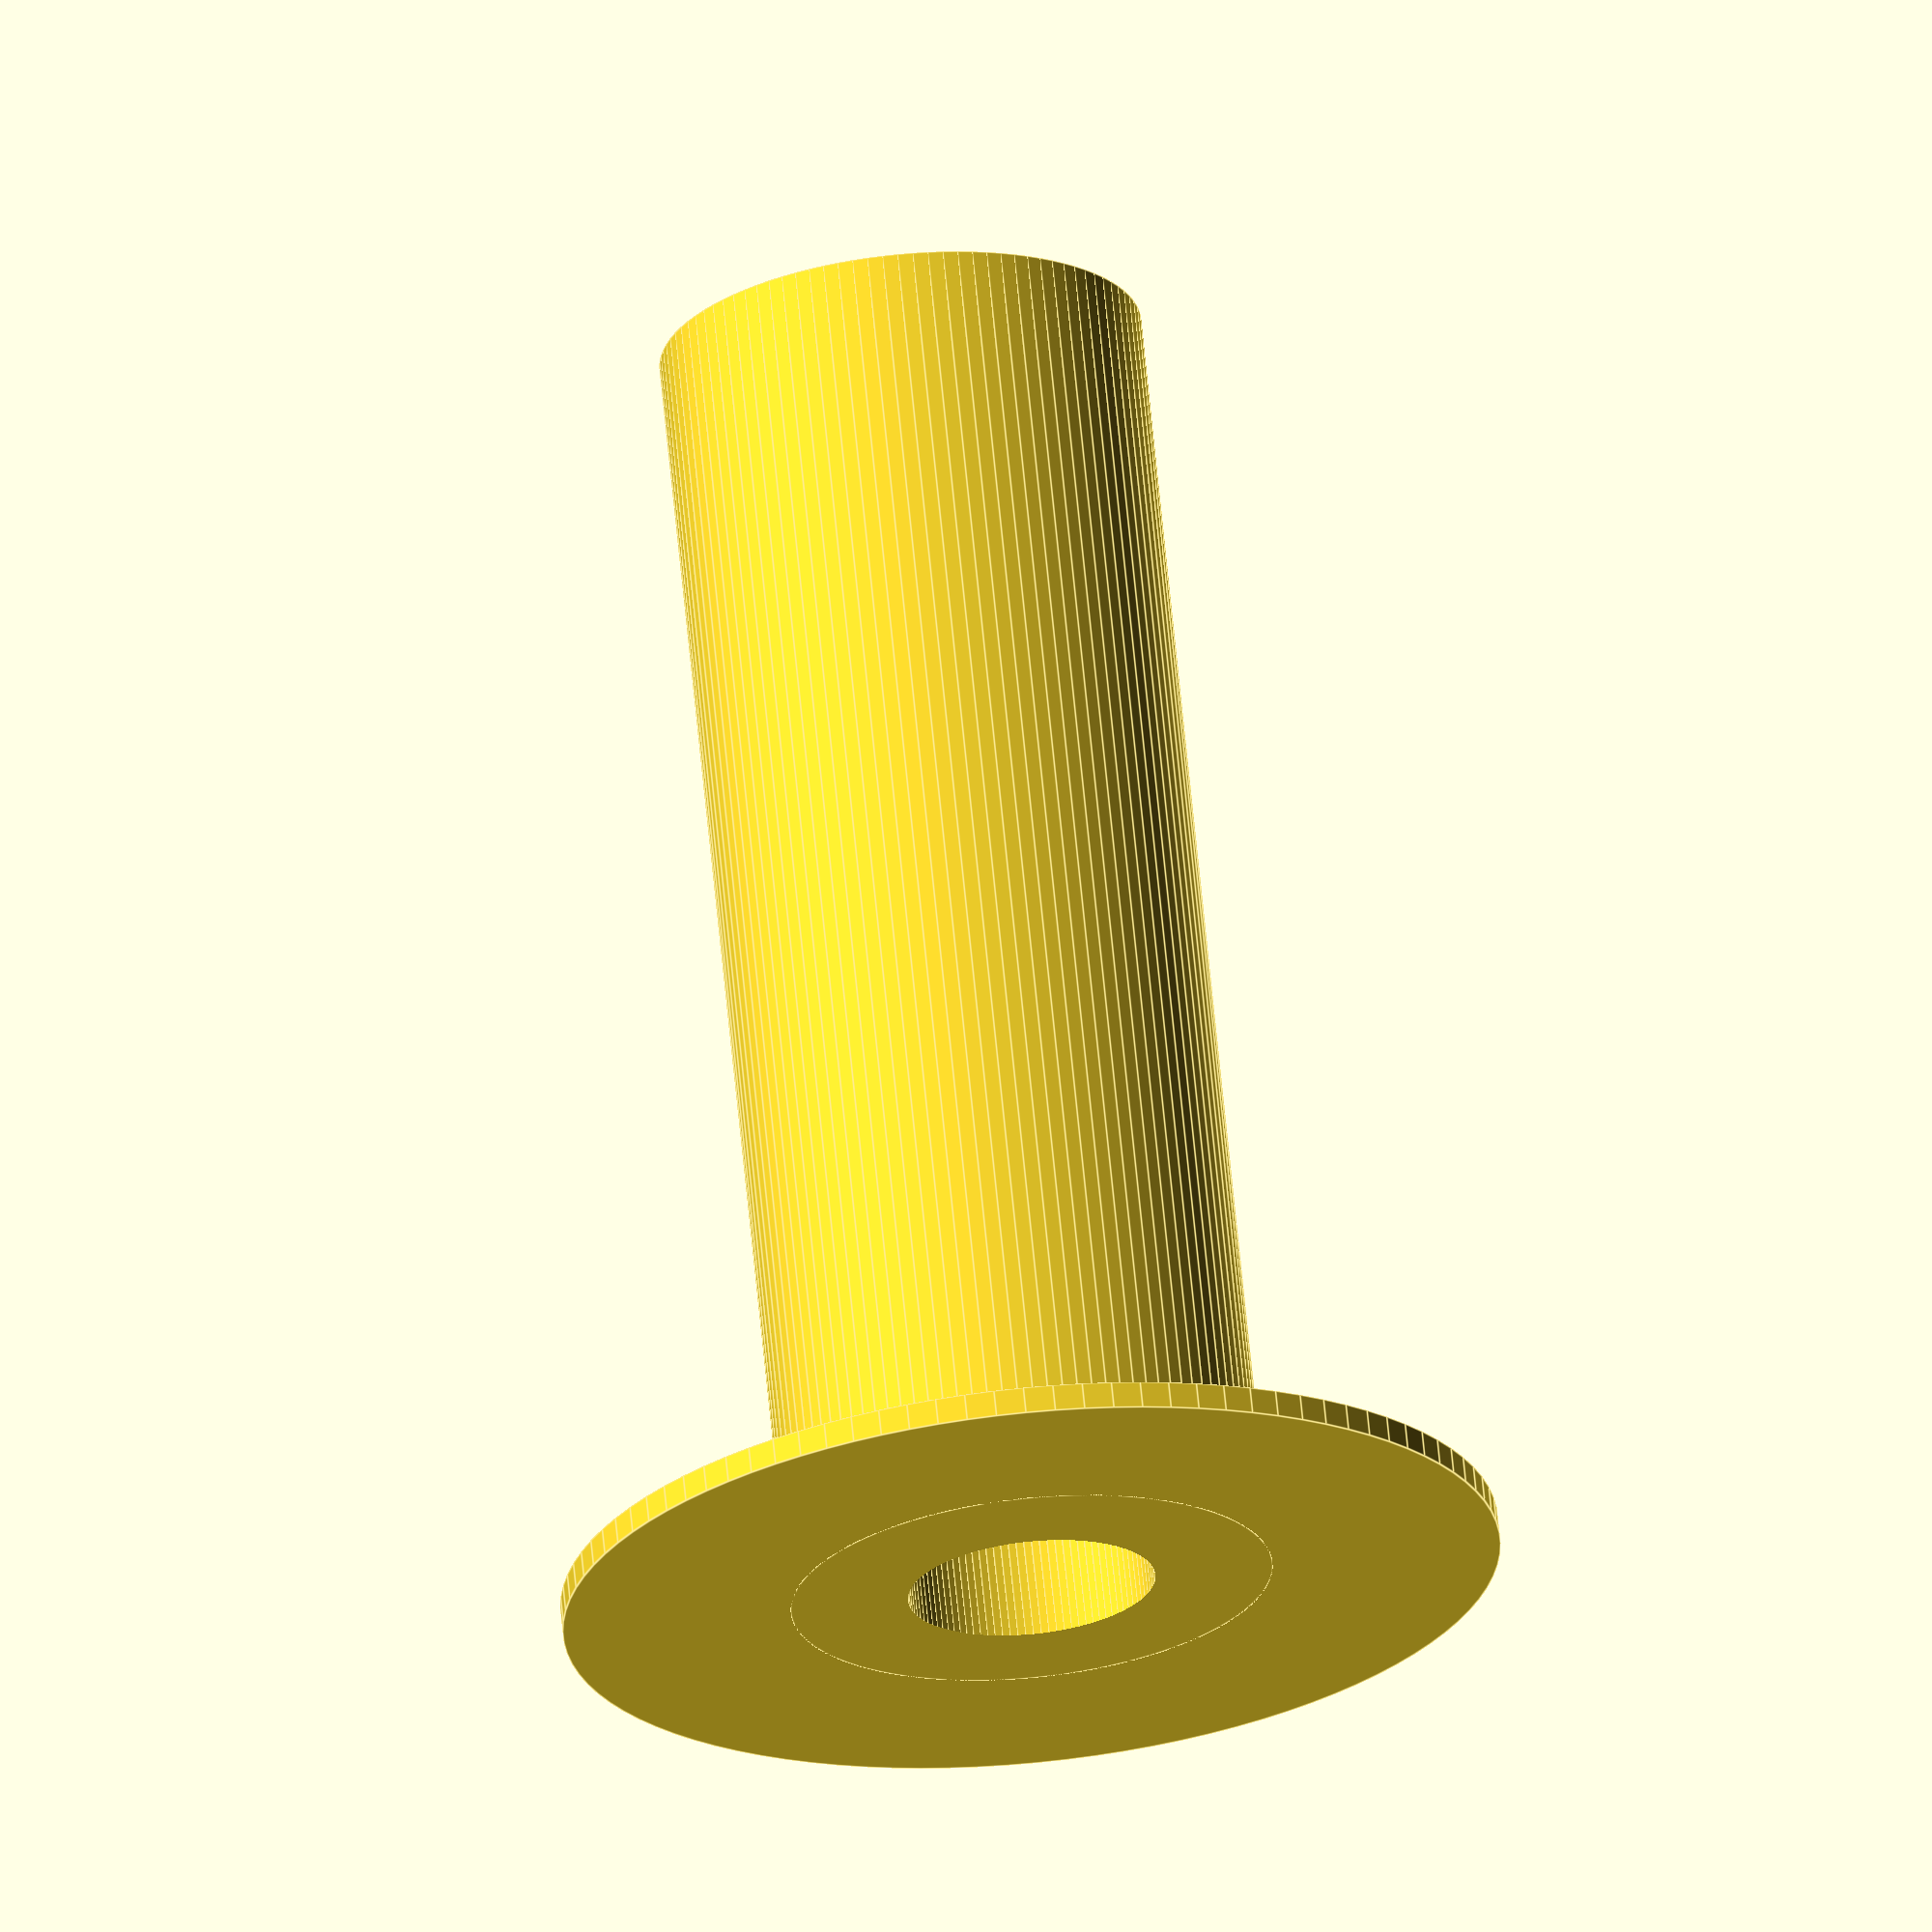
<openscad>
$fn=100;


difference(){
    solidcyl();
    translate([0,0,-1])
    cylinder(102,9.25,9.25);
}


module solidcyl(){
        cylinder(2,35,35);
    cylinder(100,18,18);
    }



</openscad>
<views>
elev=291.9 azim=94.3 roll=174.4 proj=o view=edges
</views>
